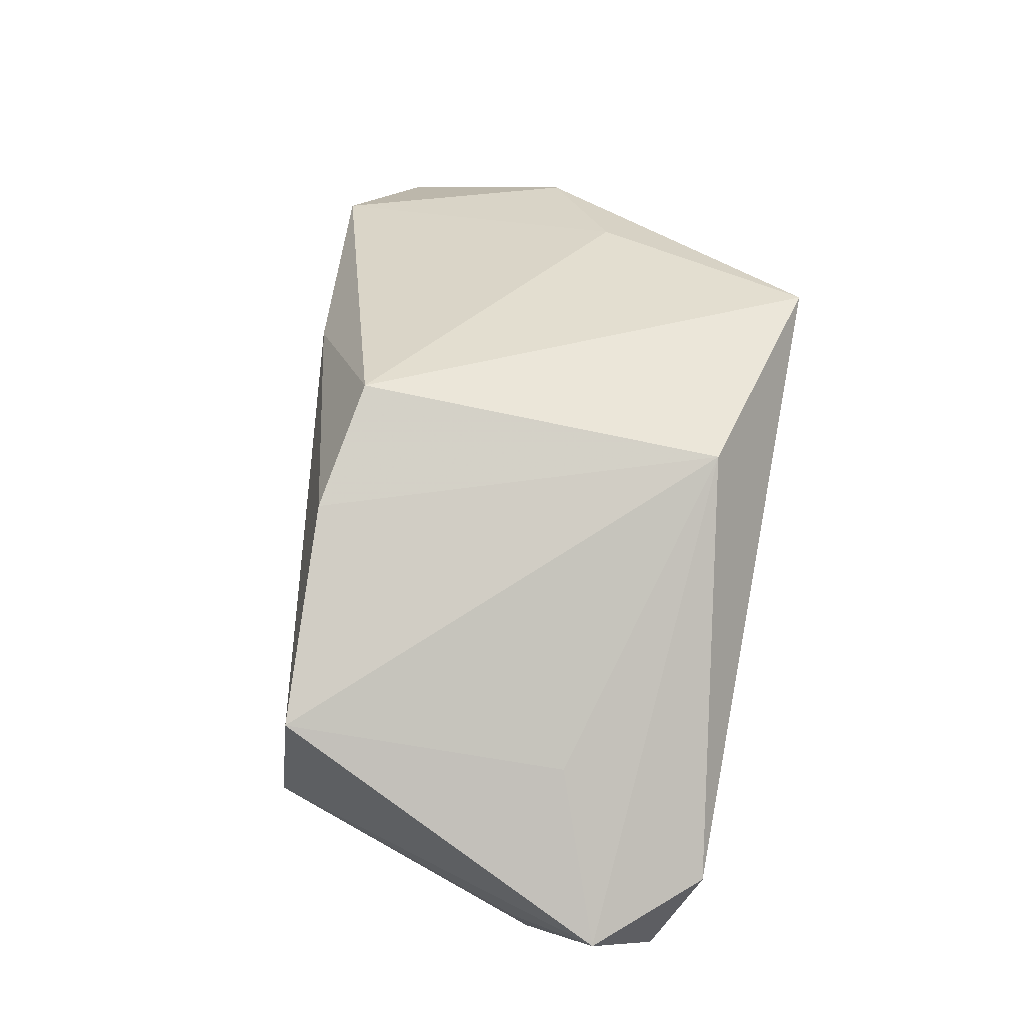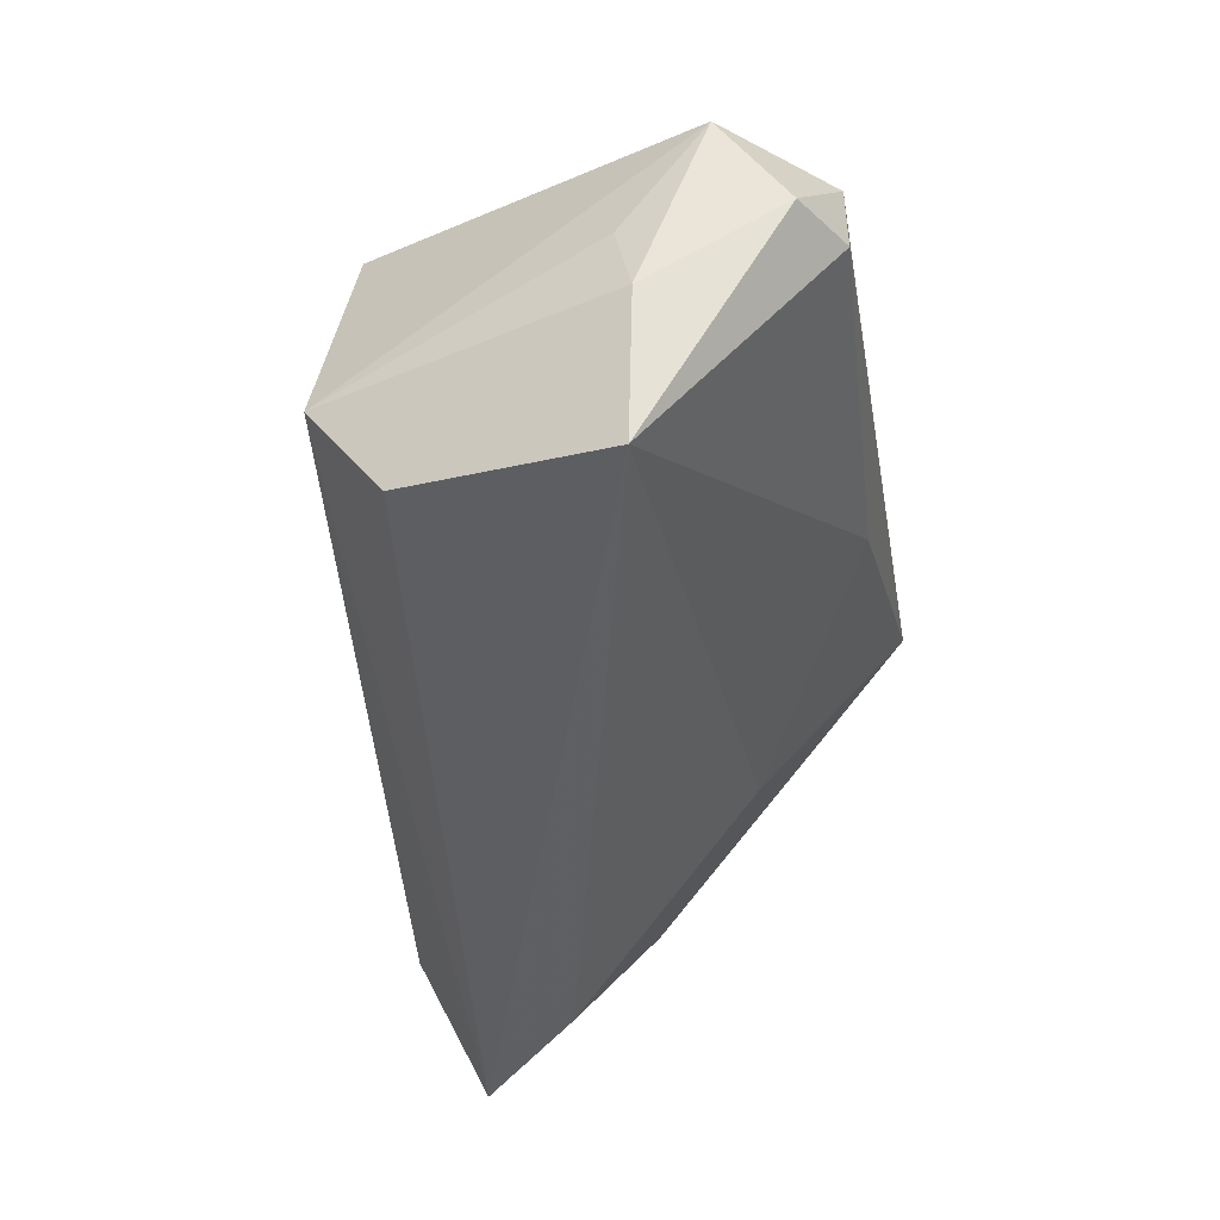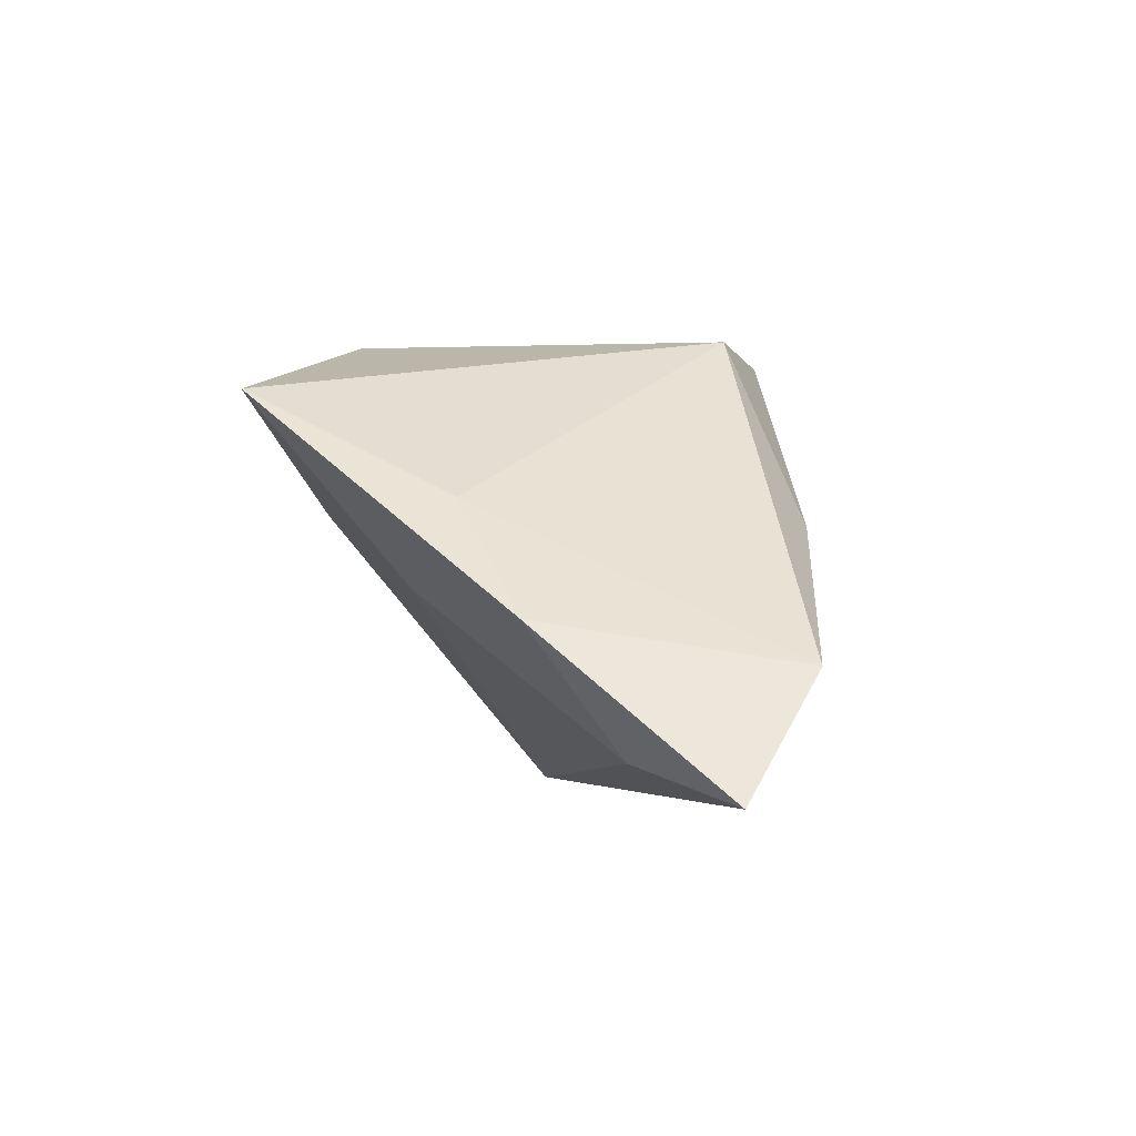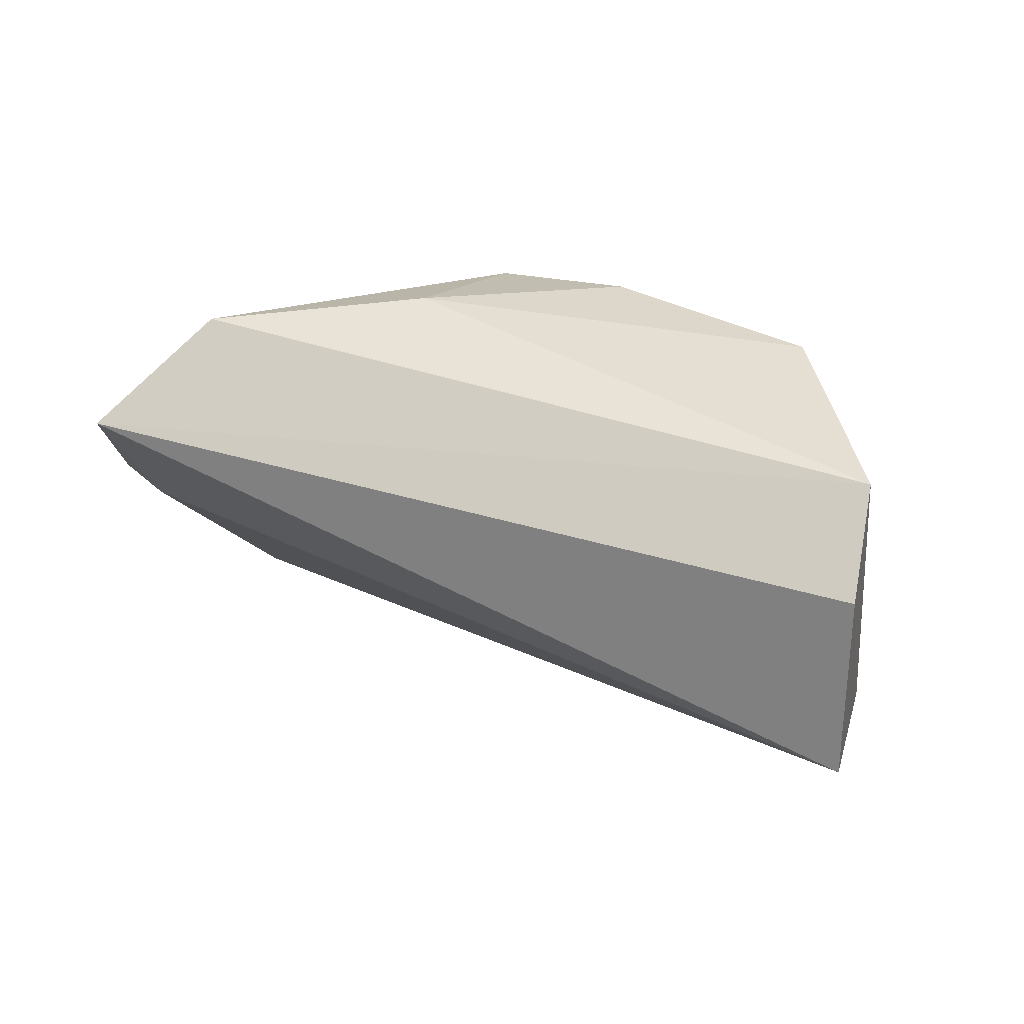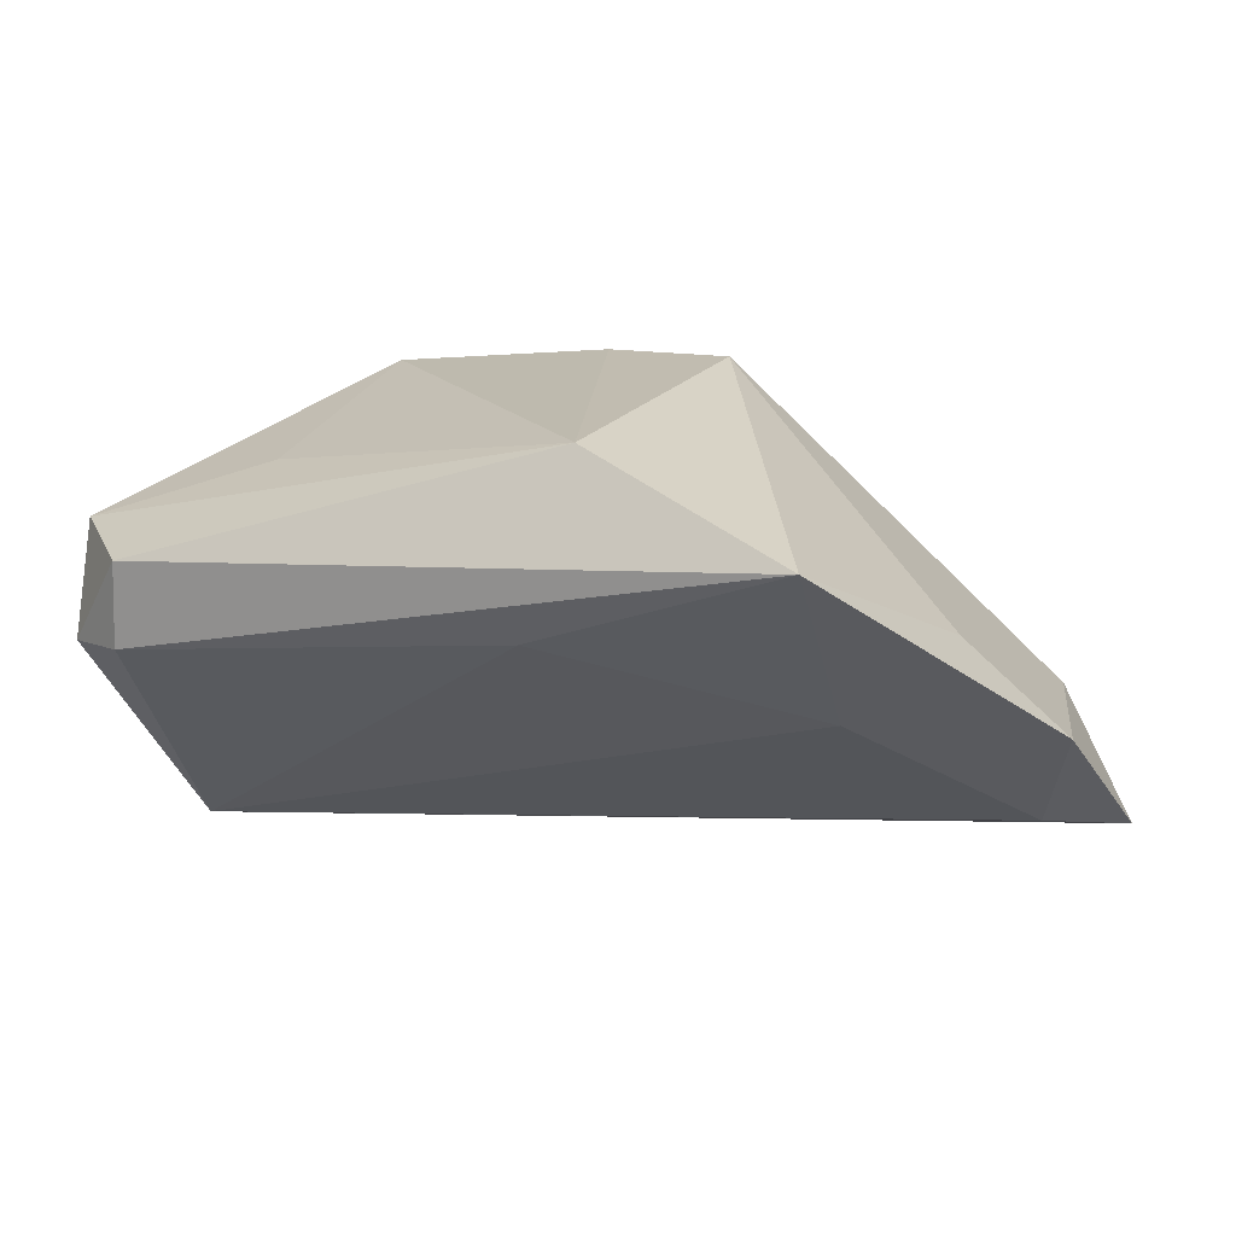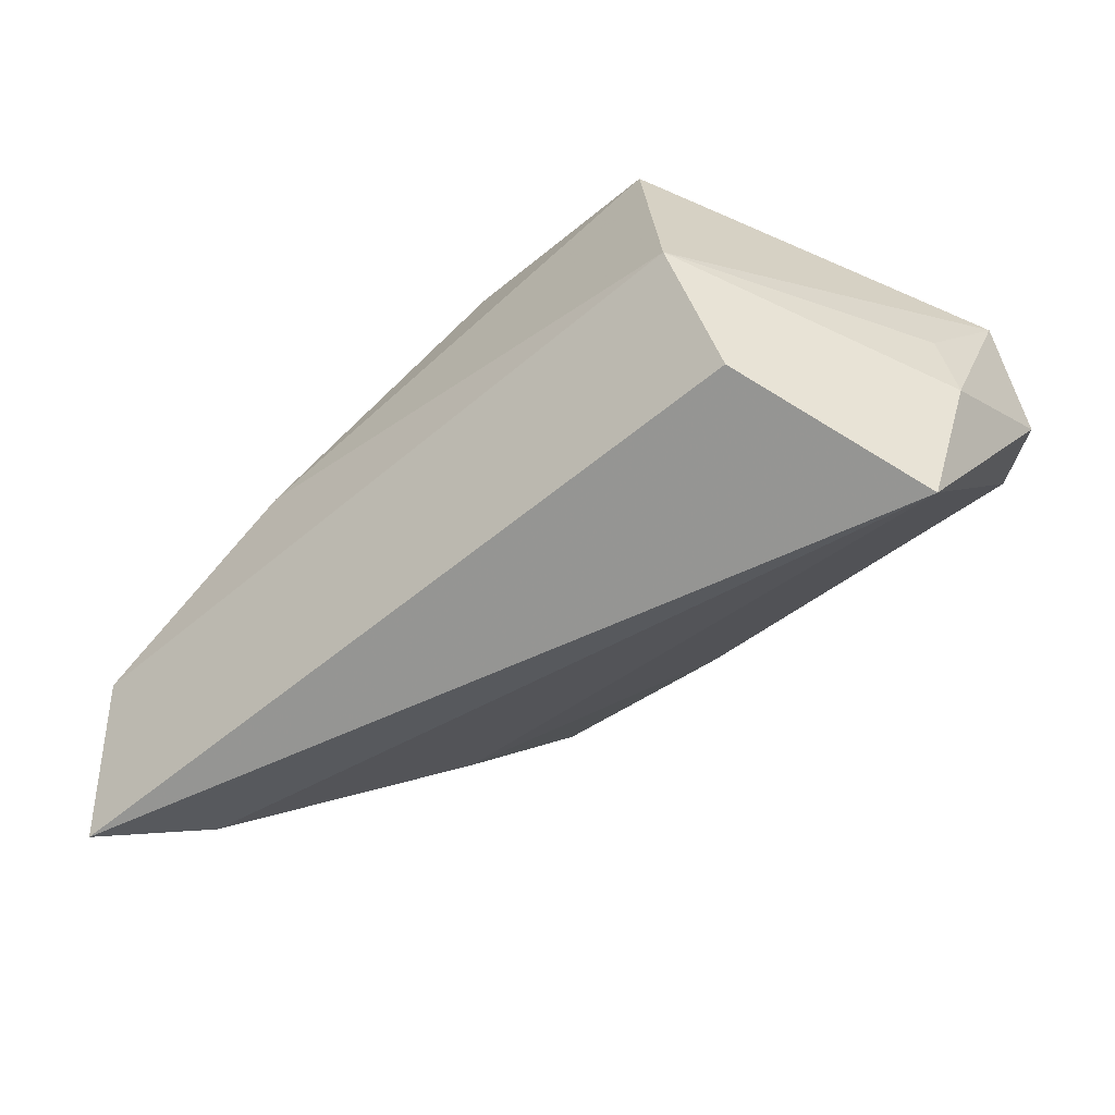
<metadata>
{"format":"obj","ext":"obj","renderer":"f3d","projection":"perspective","resolution":1024,"background":"white","views":[{"elev":76.2,"azim":-79.6,"up":"+Z"},{"elev":-44.4,"azim":-79.8,"up":"+Z"},{"elev":-3.8,"azim":98.4,"up":"+Z"},{"elev":-47.0,"azim":164.9,"up":"+Z"},{"elev":18.9,"azim":20.9,"up":"+Z"},{"elev":-54.9,"azim":-133.9,"up":"+Z"}]}
</metadata>
<code>
v 0.01014 -0.02515 0.02584
v 0.05552 0.001921 -0.008784
v 0.02435 0.02841 0.002386
v -0.04637 -0.01047 -0.001624
v -0.03042 0.01994 0.02124
v -0.04168 -0.01098 -0.02684
v -0.04694 -0.01232 -0.01066
v -0.02918 -0.01345 0.01744
v 0.01144 0.01846 0.02532
v -0.04648 -0.0281 -0.0005769
v 0.04486 -0.006557 0.00427
v 0.03519 -0.03245 0.01746
v -0.04872 -0.0206 0.01093
v -0.004164 0.02105 0.02439
v -0.03524 0.02249 -0.008202
v 0.05107 0.01177 -0.02281
v 0.03448 -0.01358 -0.00448
v -0.03845 -0.03245 0.01052
v -0.03488 0.01365 -0.02106
v 0.006044 -0.03018 0.006155
v 0.04928 0.03079 -0.0133
v 0.05935 0.02386 -0.02684
v -0.03895 -0.03245 0.000706
f 16 6 22
f 15 13 5
f 2 16 22
f 3 15 5
f 18 13 10
f 7 6 10
f 10 13 7
f 22 6 19
f 19 15 22
f 19 6 7
f 7 15 19
f 7 13 4
f 4 15 7
f 13 15 4
f 6 16 17
f 17 20 6
f 12 20 17
f 17 2 12
f 16 2 17
f 11 9 12
f 12 2 11
f 14 3 5
f 9 3 14
f 22 15 21
f 15 3 21
f 21 3 9
f 21 2 22
f 9 11 21
f 21 11 2
f 5 13 8
f 18 10 23
f 12 18 23
f 23 20 12
f 6 20 23
f 23 10 6
f 9 14 1
f 1 14 5
f 12 9 1
f 5 8 1
f 1 18 12
f 1 13 18
f 1 8 13

</code>
